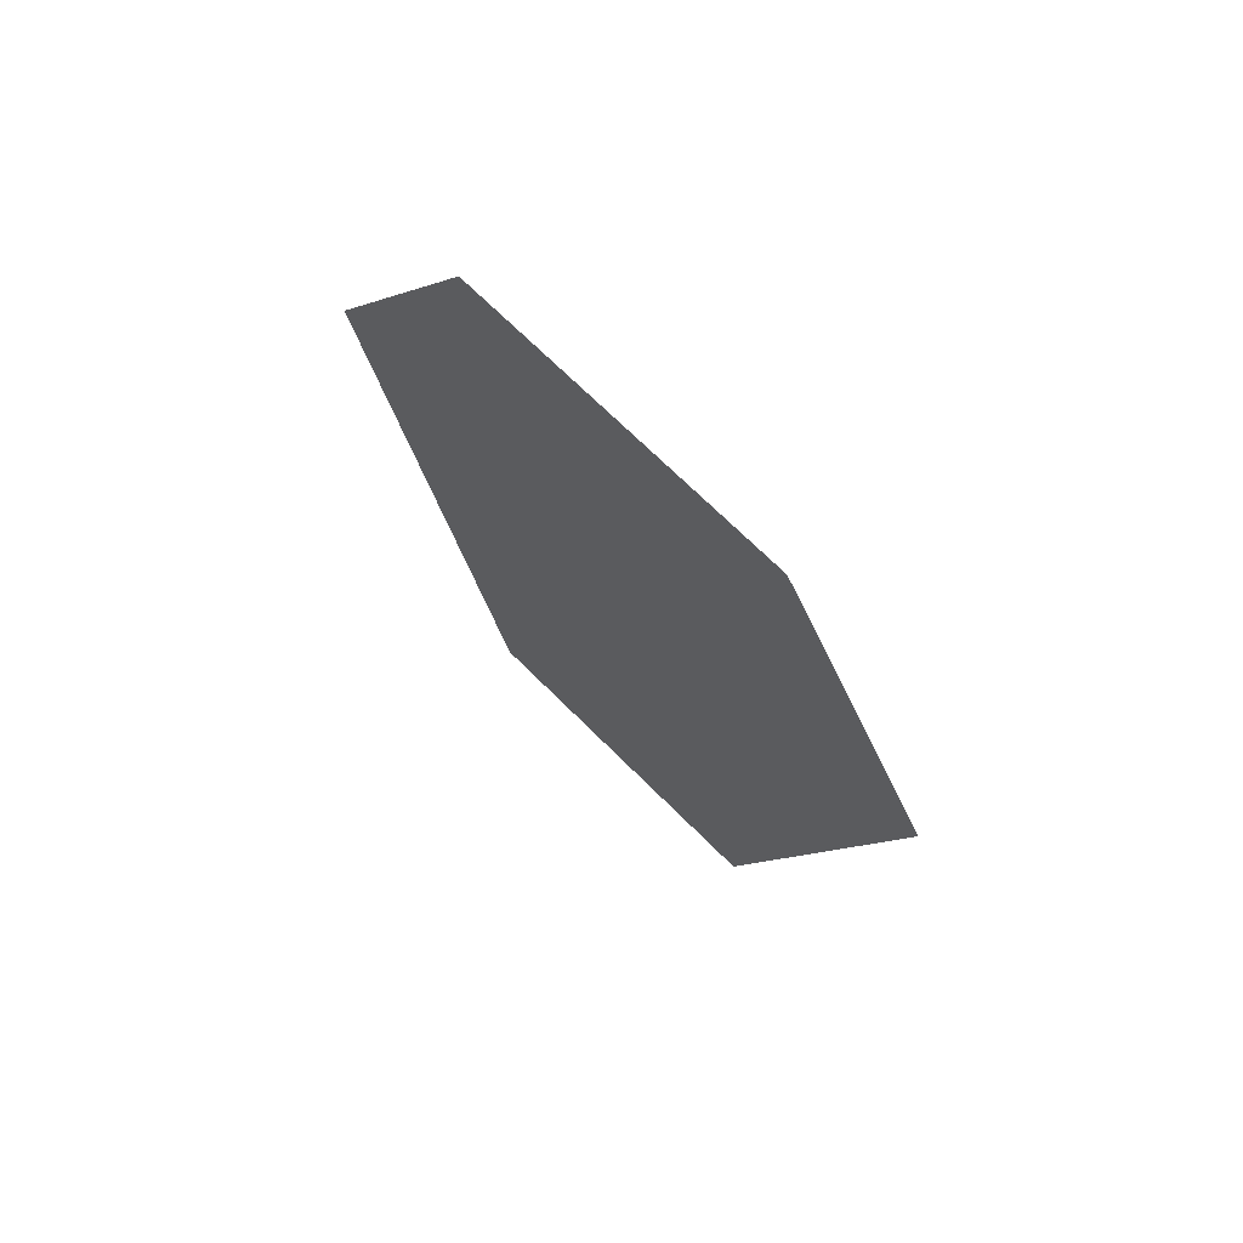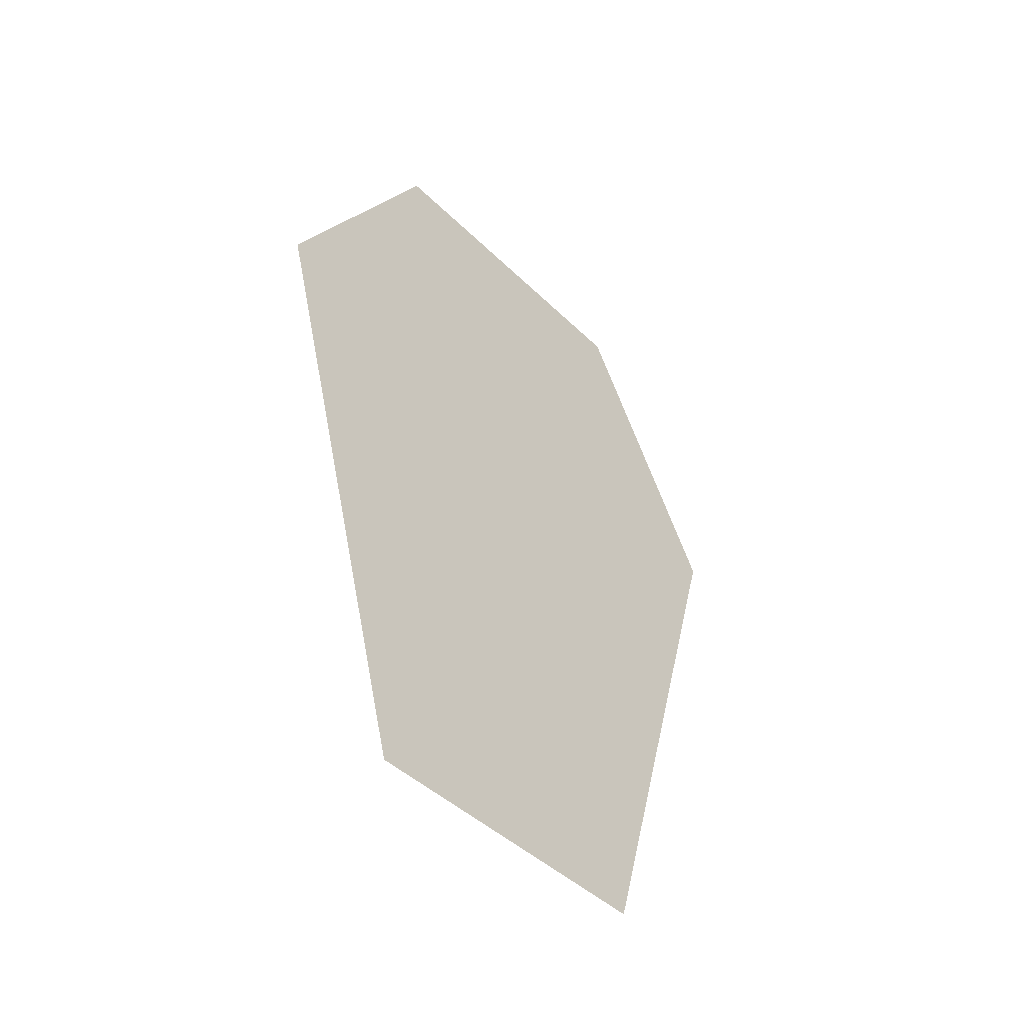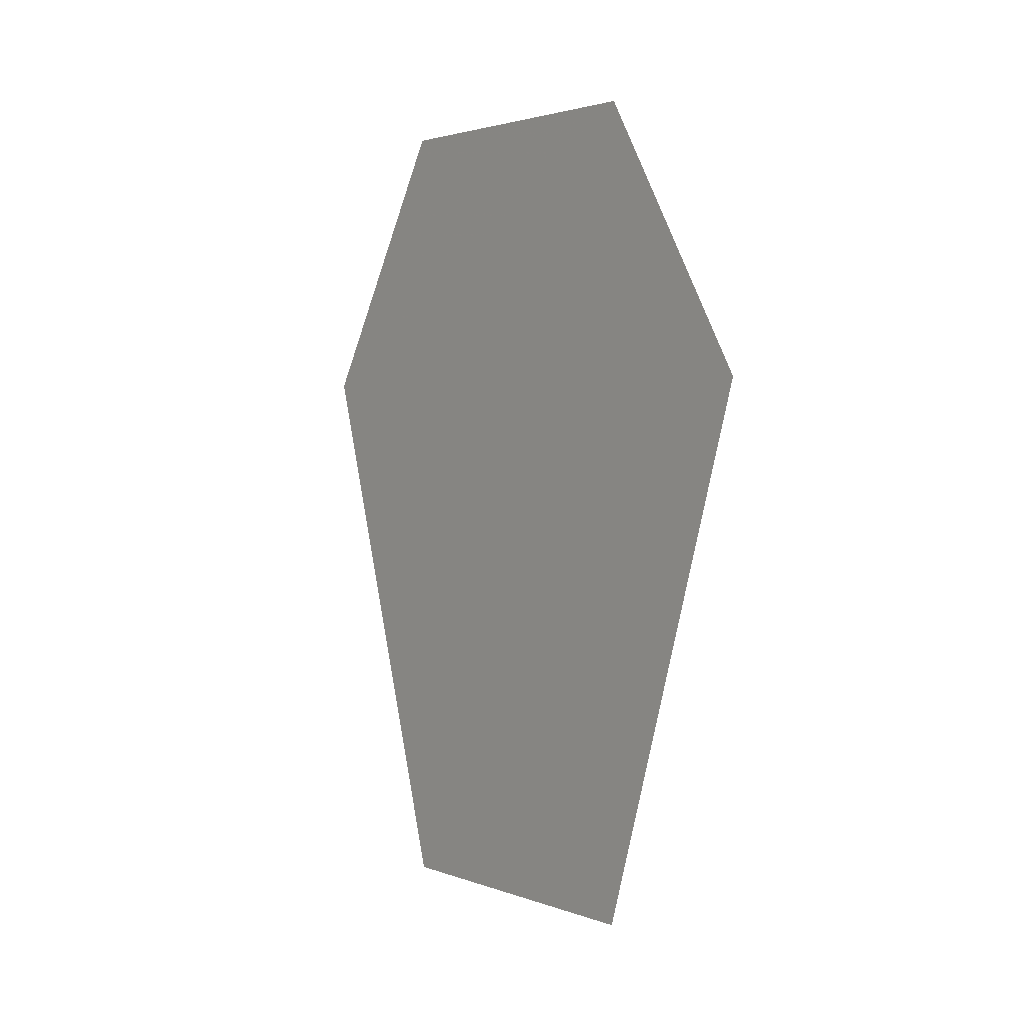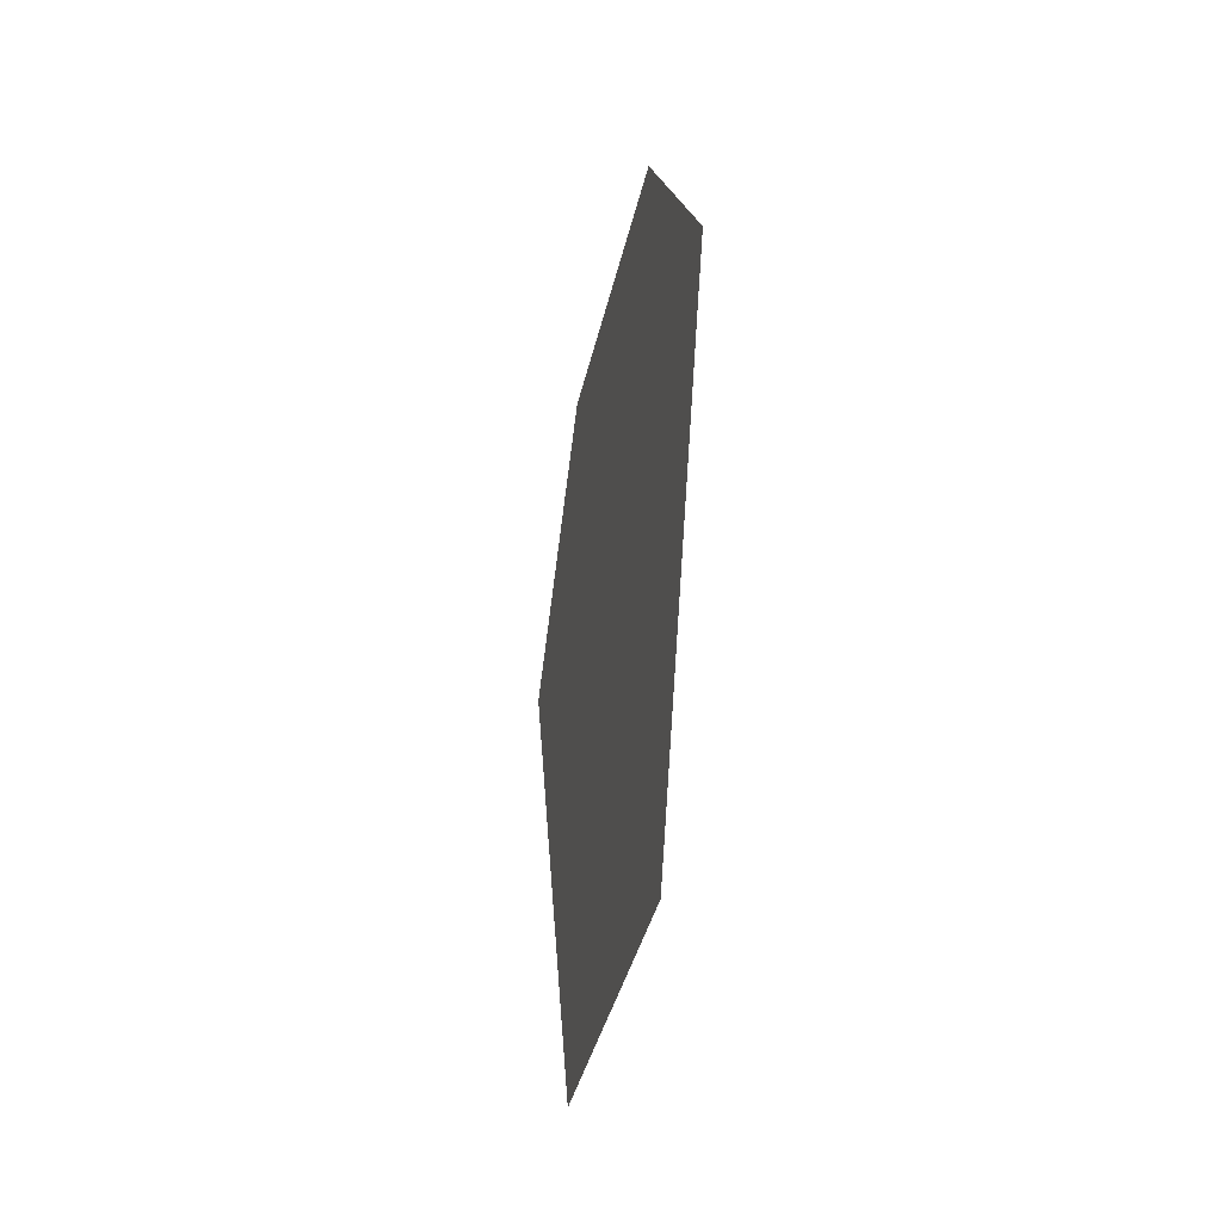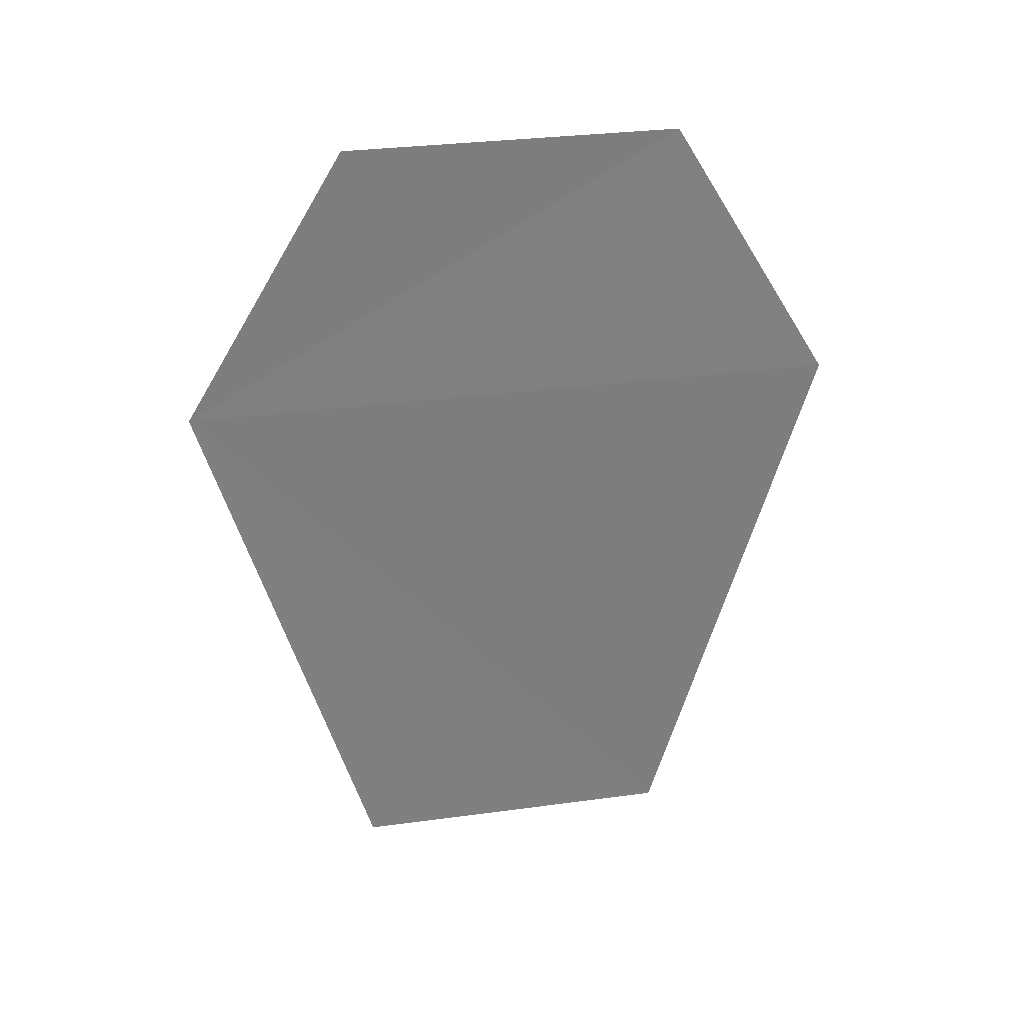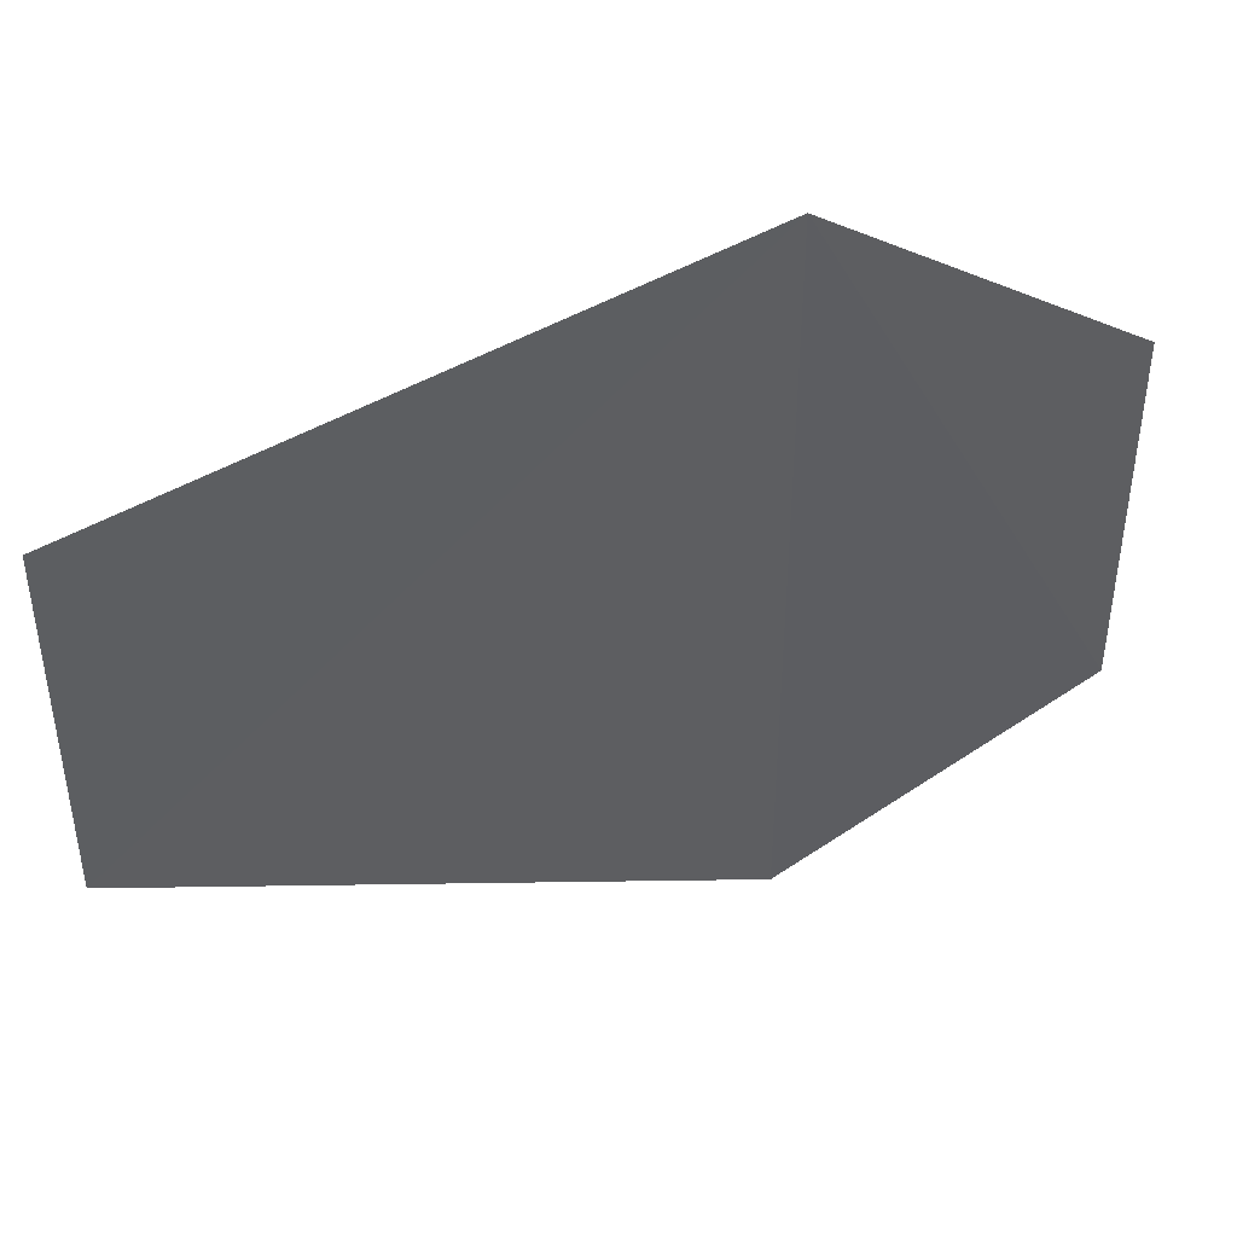
<metadata>
{"format":"obj","ext":"obj","renderer":"f3d","projection":"perspective","resolution":1024,"background":"white","views":[{"elev":69.9,"azim":134.7,"up":"+Y"},{"elev":-43.4,"azim":41.4,"up":"+Y"},{"elev":2.8,"azim":-37.9,"up":"+Y"},{"elev":-39.6,"azim":-13.1,"up":"+Y"},{"elev":31.0,"azim":79.1,"up":"+Y"},{"elev":42.6,"azim":73.3,"up":"+Z"}]}
</metadata>
<code>
o 9712
v 2223 1883 22.76
v 2223 1883 22.78
v 2223 1883 22.77
v 2223 1883 22.78
v 2223 1883 22.77
v 2223 1883 22.76
v 2223 1883 22.78
v 2223 1883 22.78
v 2223 1883 22.76
v 2223 1883 22.78
v 2223 1883 22.78
v 2223 1883 22.76
v 2223 1883 22.77
v 2223 1883 22.78
v 2223 1883 22.78
v 2223 1883 22.77
v 2223 1883 22.78
v 2223 1883 22.77
v 2223 1883 22.78
v 2223 1883 22.76
f 1 2 3
f 1 4 5
f 6 7 4
f 8 9 10
f 11 12 13
f 14 13 15
f 14 16 17
f 18 19 20

</code>
